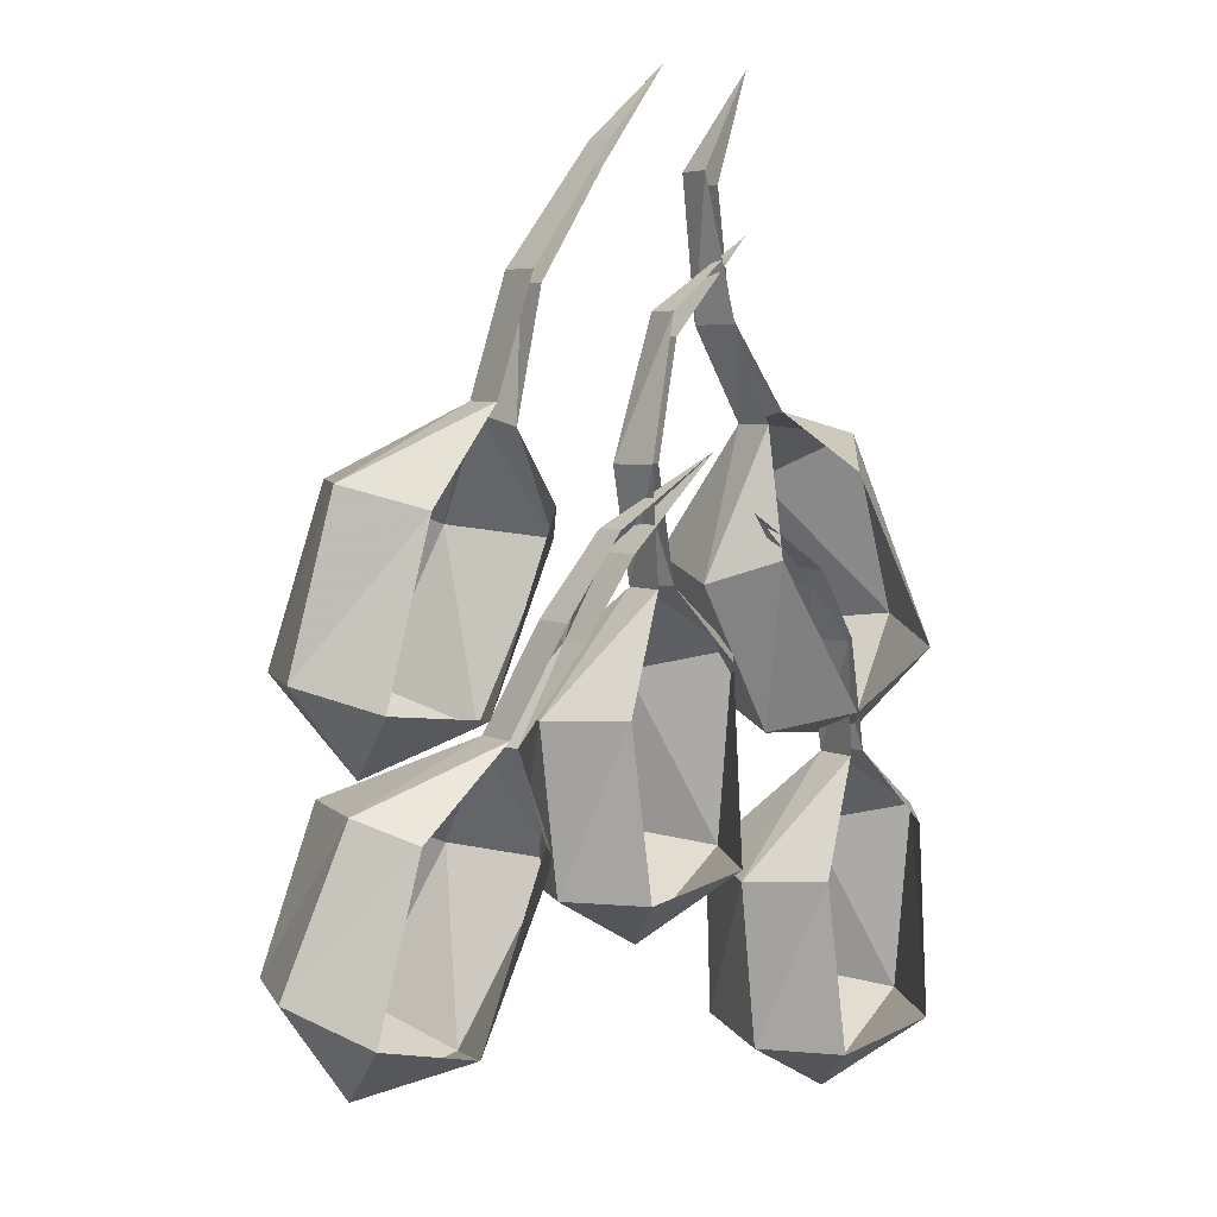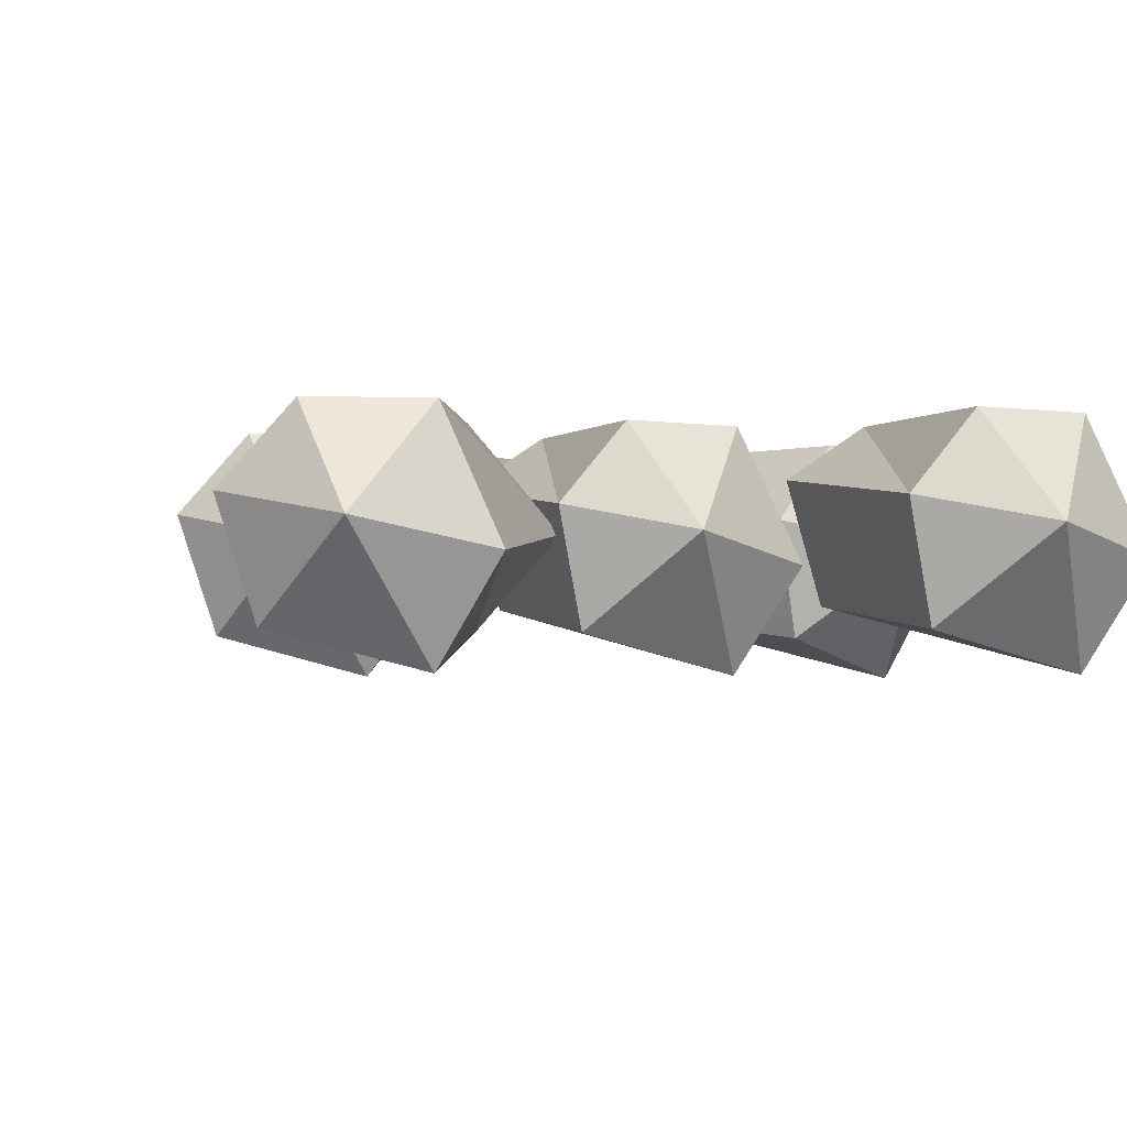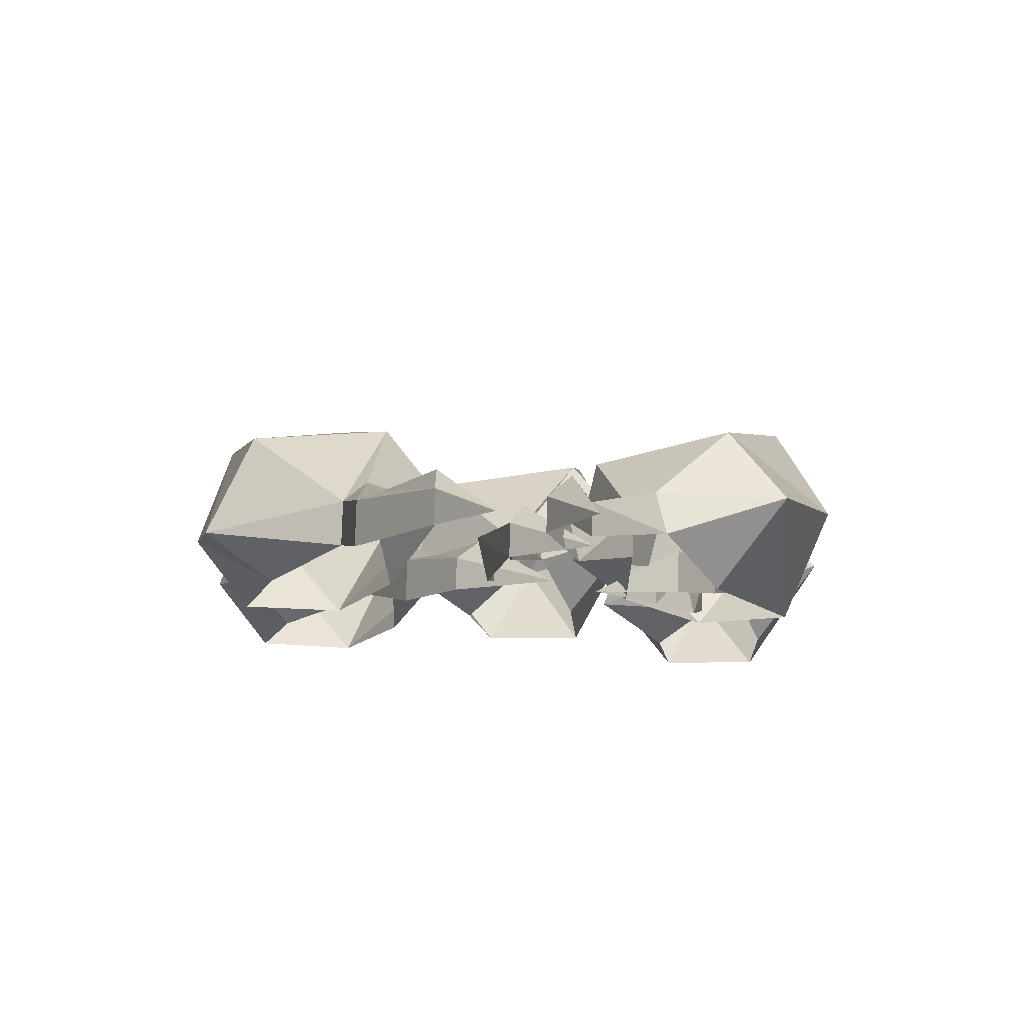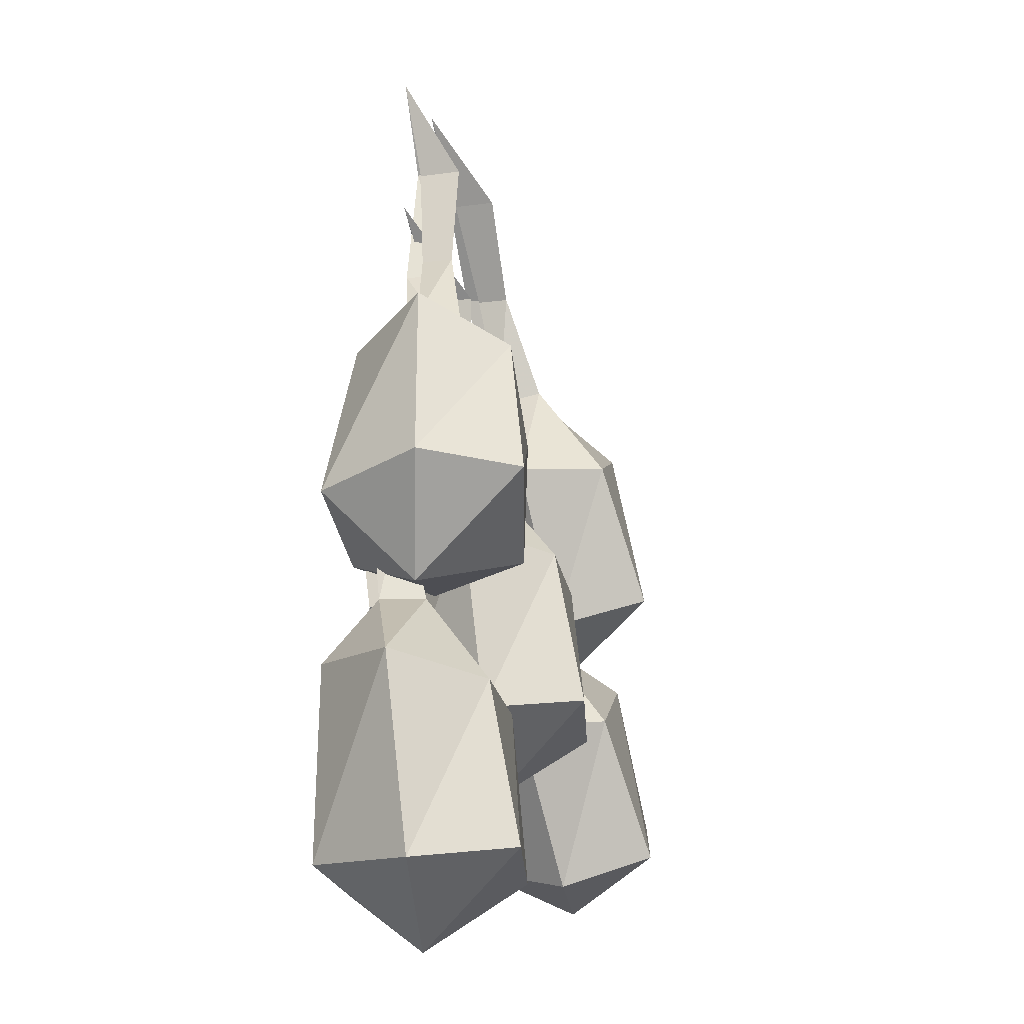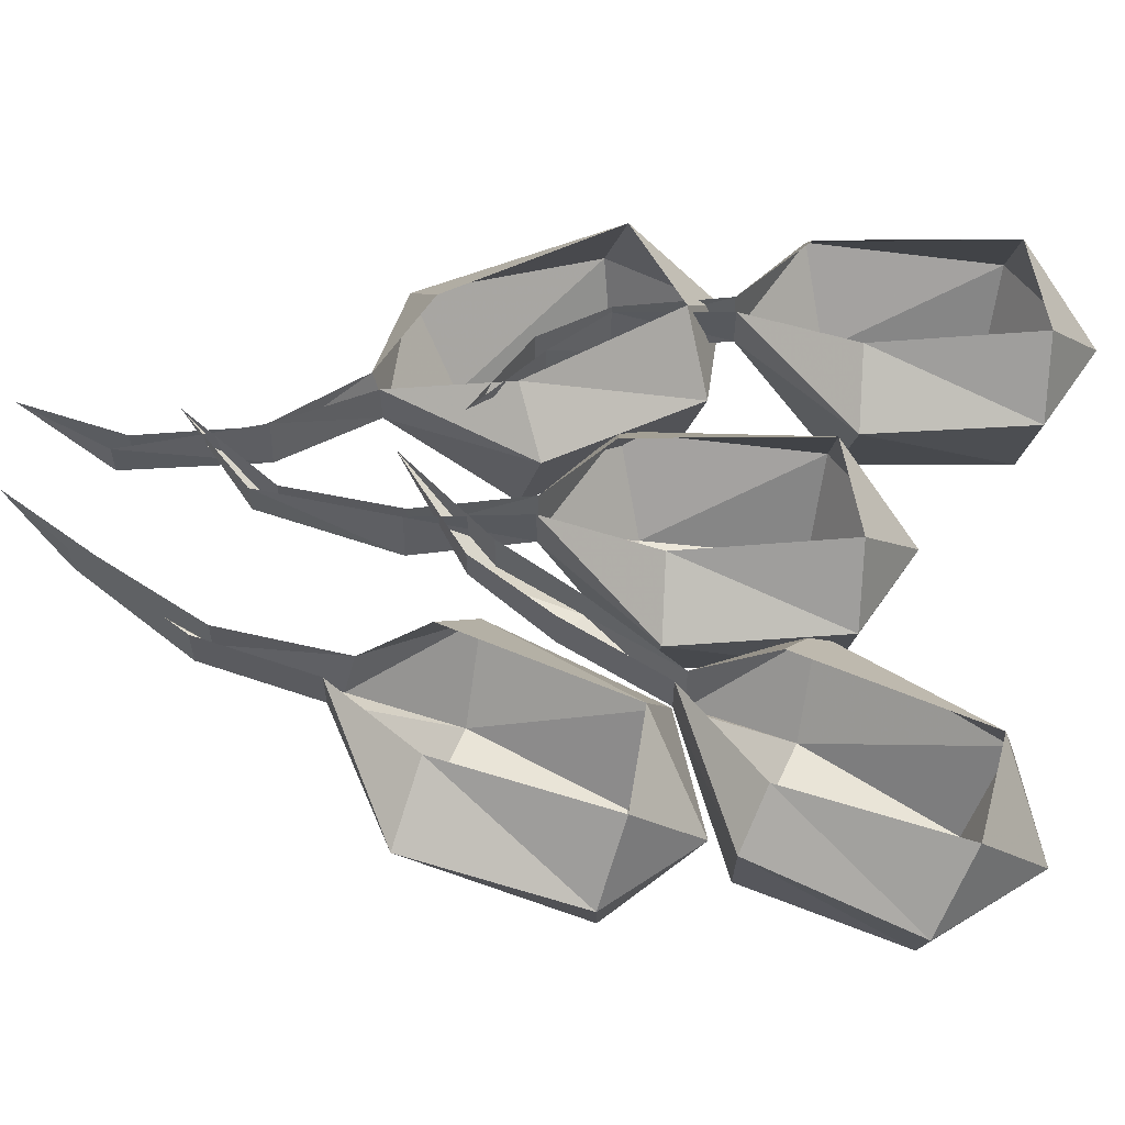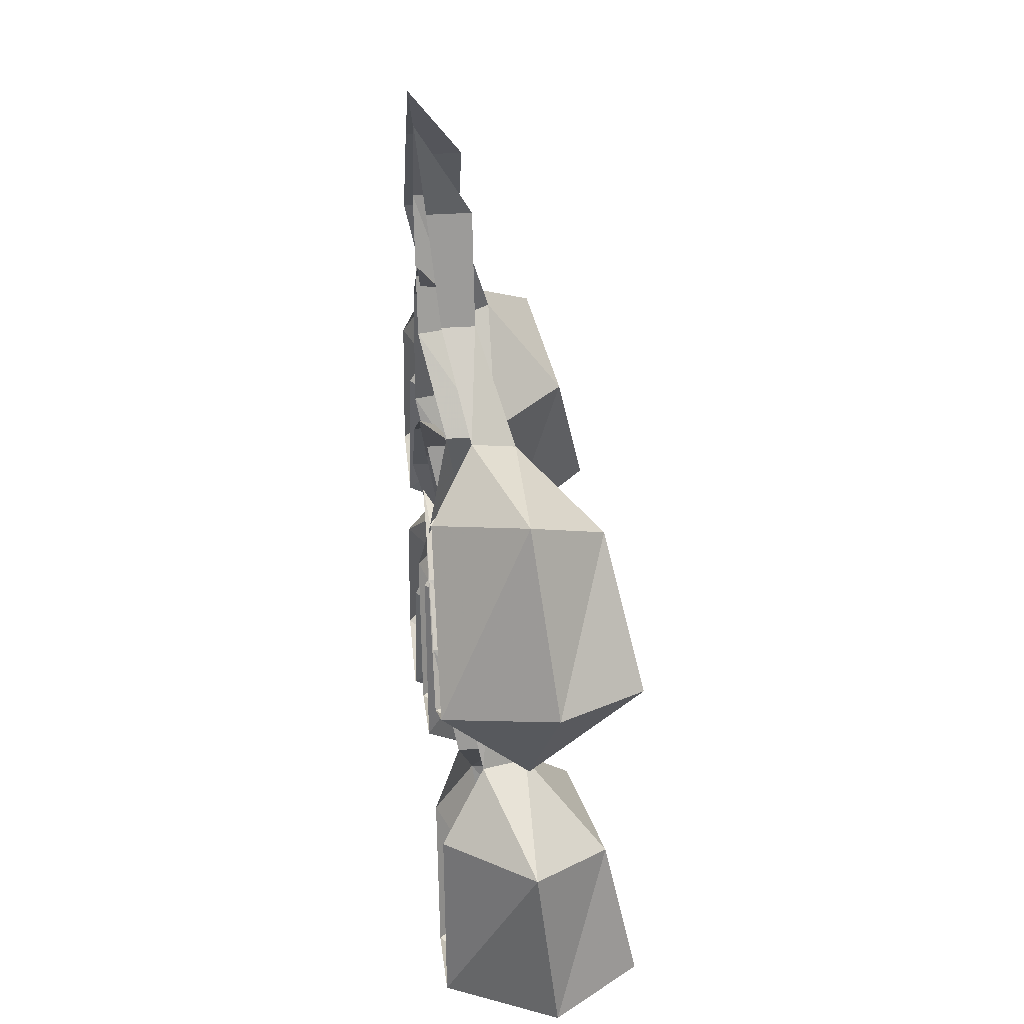
<metadata>
{"format":"obj","ext":"obj","renderer":"f3d","projection":"perspective","resolution":1024,"background":"white","views":[{"elev":5.1,"azim":145.5,"up":"+Z"},{"elev":-2.9,"azim":163.9,"up":"+Y"},{"elev":78.1,"azim":-178.5,"up":"+Z"},{"elev":-14.2,"azim":-73.0,"up":"+Z"},{"elev":59.0,"azim":92.9,"up":"+Y"},{"elev":32.1,"azim":-95.9,"up":"+Z"}]}
</metadata>
<code>
o item/potato_seed/5
v 5 0 14
v 6 -4 14
v 3 -6 4
v 3 -2 4
v 13 -4 -6
v 7 0 -6
v 10 -6 -21
v 5 0 -21
v 1 -8 -26
v -4 0 -19
v -9 -10 -19
v -9 -8 -2
v -3 0 -2
v 0 -4 4
v 1 -8 4
v 3 -5 14
v 3 -2 14
v 2 -5 24
v 2 -1 24
v -4 0 32
v 3 -3 26
v 3 0 26
v -3 -15 -4
v 10 -13 -5
v 8 -15 -20
v -4 -18 -18
v -3 0 25
v -2 -4 25
v -8 -6 17
v -8 -2 17
v -3 -4 4
v -8 0 6
v -11 -6 -9
v -16 0 -7
v -22 -8 -10
v -24 0 -2
v -28 -10 0
v -22 -8 16
v -16 0 13
v -11 -4 18
v -10 -8 17
v -4 -5 26
v -4 -2 26
v -2 -5 36
v -2 -1 36
v -4 0 45
v 0 -3 37
v 0 0 37
v -17 -15 12
v -5 -13 6
v -13 -15 -7
v -23 -18 -1
v 13 0 2
v 13 -4 2
v 17 -6 -7
v 17 -2 -7
v 30 -4 -12
v 26 0 -14
v 35 -6 -26
v 30 0 -29
v 28 -8 -35
v 21 0 -31
v 17 -10 -33
v 9 -8 -18
v 15 0 -15
v 15 -4 -8
v 16 -8 -8
v 10 -5 0
v 10 -2 0
v 6 -5 7
v 6 -1 7
v -1 0 15
v 8 -3 9
v 8 0 9
v 15 -15 -17
v 28 -13 -12
v 32 -15 -26
v 21 -18 -30
v -15 0 -1
v -14 -4 -1
v -17 -6 -11
v -17 -2 -11
v -7 -4 -21
v -13 0 -21
v -10 -6 -36
v -15 0 -36
v -19 -8 -41
v -24 0 -34
v -29 -10 -34
v -29 -8 -17
v -23 0 -17
v -20 -4 -11
v -19 -8 -11
v -17 -5 -1
v -17 -2 -1
v -13 -5 5
v -13 -1 5
v -5 0 10
v -11 -3 4
v -11 0 4
v -23 -15 -19
v -10 -13 -20
v -12 -15 -35
v -24 -18 -33
v 16 0 29
v 16 -4 29
v 18 -6 19
v 18 -2 19
v 31 -4 13
v 25 0 11
v 34 -6 -2
v 29 0 -4
v 27 -8 -10
v 20 0 -5
v 15 -10 -7
v 9 -8 8
v 14 0 11
v 15 -4 17
v 16 -8 18
v 14 -5 28
v 14 -2 28
v 9 -5 37
v 9 -1 37
v 4 0 45
v 9 -3 39
v 9 0 39
v 15 -15 9
v 27 -13 13
v 31 -15 -2
v 20 -18 -4
v -64 0 68
v -64 0 68
v -64 0 68
v -64 0 68
v -64 0 68
v -64 0 68
v -64 0 68
v -64 0 68
v -64 0 68
v -64 0 68
v -64 0 68
v -64 0 68
v -64 0 68
v -64 0 68
v -64 0 68
v -64 0 68
v -64 0 68
v -64 0 68
v -64 0 68
v -64 0 68
v -64 0 68
v -64 0 68
v -64 0 68
v -64 0 68
v -64 0 68
v -64 0 68
v -64 0 68
v -64 0 68
v -64 0 68
v -64 0 68
v -64 0 68
v -64 0 68
f 1 2 3
f 1 3 4
f 4 3 5
f 4 5 6
f 6 5 7
f 6 7 8
f 8 7 9
f 8 9 10
f 10 9 11
f 10 11 12
f 10 12 13
f 13 12 14
f 14 12 15
f 14 15 16
f 14 16 17
f 17 16 18
f 17 18 19
f 19 18 20
f 20 18 21
f 20 21 22
f 22 21 2
f 22 2 1
f 2 16 15
f 2 15 3
f 3 15 23
f 3 23 24
f 3 24 5
f 5 24 25
f 5 25 7
f 7 25 9
f 9 25 26
f 9 26 11
f 11 26 23
f 11 23 12
f 12 23 15
f 21 18 16
f 21 16 2
f 24 23 26
f 24 26 25
f 27 28 29
f 27 29 30
f 30 29 31
f 30 31 32
f 32 31 33
f 32 33 34
f 34 33 35
f 34 35 36
f 36 35 37
f 36 37 38
f 36 38 39
f 39 38 40
f 40 38 41
f 40 41 42
f 40 42 43
f 43 42 44
f 43 44 45
f 45 44 46
f 46 44 47
f 46 47 48
f 48 47 28
f 48 28 27
f 28 42 41
f 28 41 29
f 29 41 49
f 29 49 50
f 29 50 31
f 31 50 51
f 31 51 33
f 33 51 35
f 35 51 52
f 35 52 37
f 37 52 49
f 37 49 38
f 38 49 41
f 47 44 42
f 47 42 28
f 50 49 52
f 50 52 51
f 53 54 55
f 53 55 56
f 56 55 57
f 56 57 58
f 58 57 59
f 58 59 60
f 60 59 61
f 60 61 62
f 62 61 63
f 62 63 64
f 62 64 65
f 65 64 66
f 66 64 67
f 66 67 68
f 66 68 69
f 69 68 70
f 69 70 71
f 71 70 72
f 72 70 73
f 72 73 74
f 74 73 54
f 74 54 53
f 54 68 67
f 54 67 55
f 55 67 75
f 55 75 76
f 55 76 57
f 57 76 77
f 57 77 59
f 59 77 61
f 61 77 78
f 61 78 63
f 63 78 75
f 63 75 64
f 64 75 67
f 73 70 68
f 73 68 54
f 76 75 78
f 76 78 77
f 79 80 81
f 79 81 82
f 82 81 83
f 82 83 84
f 84 83 85
f 84 85 86
f 86 85 87
f 86 87 88
f 88 87 89
f 88 89 90
f 88 90 91
f 91 90 92
f 92 90 93
f 92 93 94
f 92 94 95
f 95 94 96
f 95 96 97
f 97 96 98
f 98 96 99
f 98 99 100
f 100 99 80
f 100 80 79
f 80 94 93
f 80 93 81
f 81 93 101
f 81 101 102
f 81 102 83
f 83 102 103
f 83 103 85
f 85 103 87
f 87 103 104
f 87 104 89
f 89 104 101
f 89 101 90
f 90 101 93
f 99 96 94
f 99 94 80
f 102 101 104
f 102 104 103
f 105 106 107
f 105 107 108
f 108 107 109
f 108 109 110
f 110 109 111
f 110 111 112
f 112 111 113
f 112 113 114
f 114 113 115
f 114 115 116
f 114 116 117
f 117 116 118
f 118 116 119
f 118 119 120
f 118 120 121
f 121 120 122
f 121 122 123
f 123 122 124
f 124 122 125
f 124 125 126
f 126 125 106
f 126 106 105
f 106 120 119
f 106 119 107
f 107 119 127
f 107 127 128
f 107 128 109
f 109 128 129
f 109 129 111
f 111 129 113
f 113 129 130
f 113 130 115
f 115 130 127
f 115 127 116
f 116 127 119
f 125 122 120
f 125 120 106
f 128 127 130
f 128 130 129

</code>
